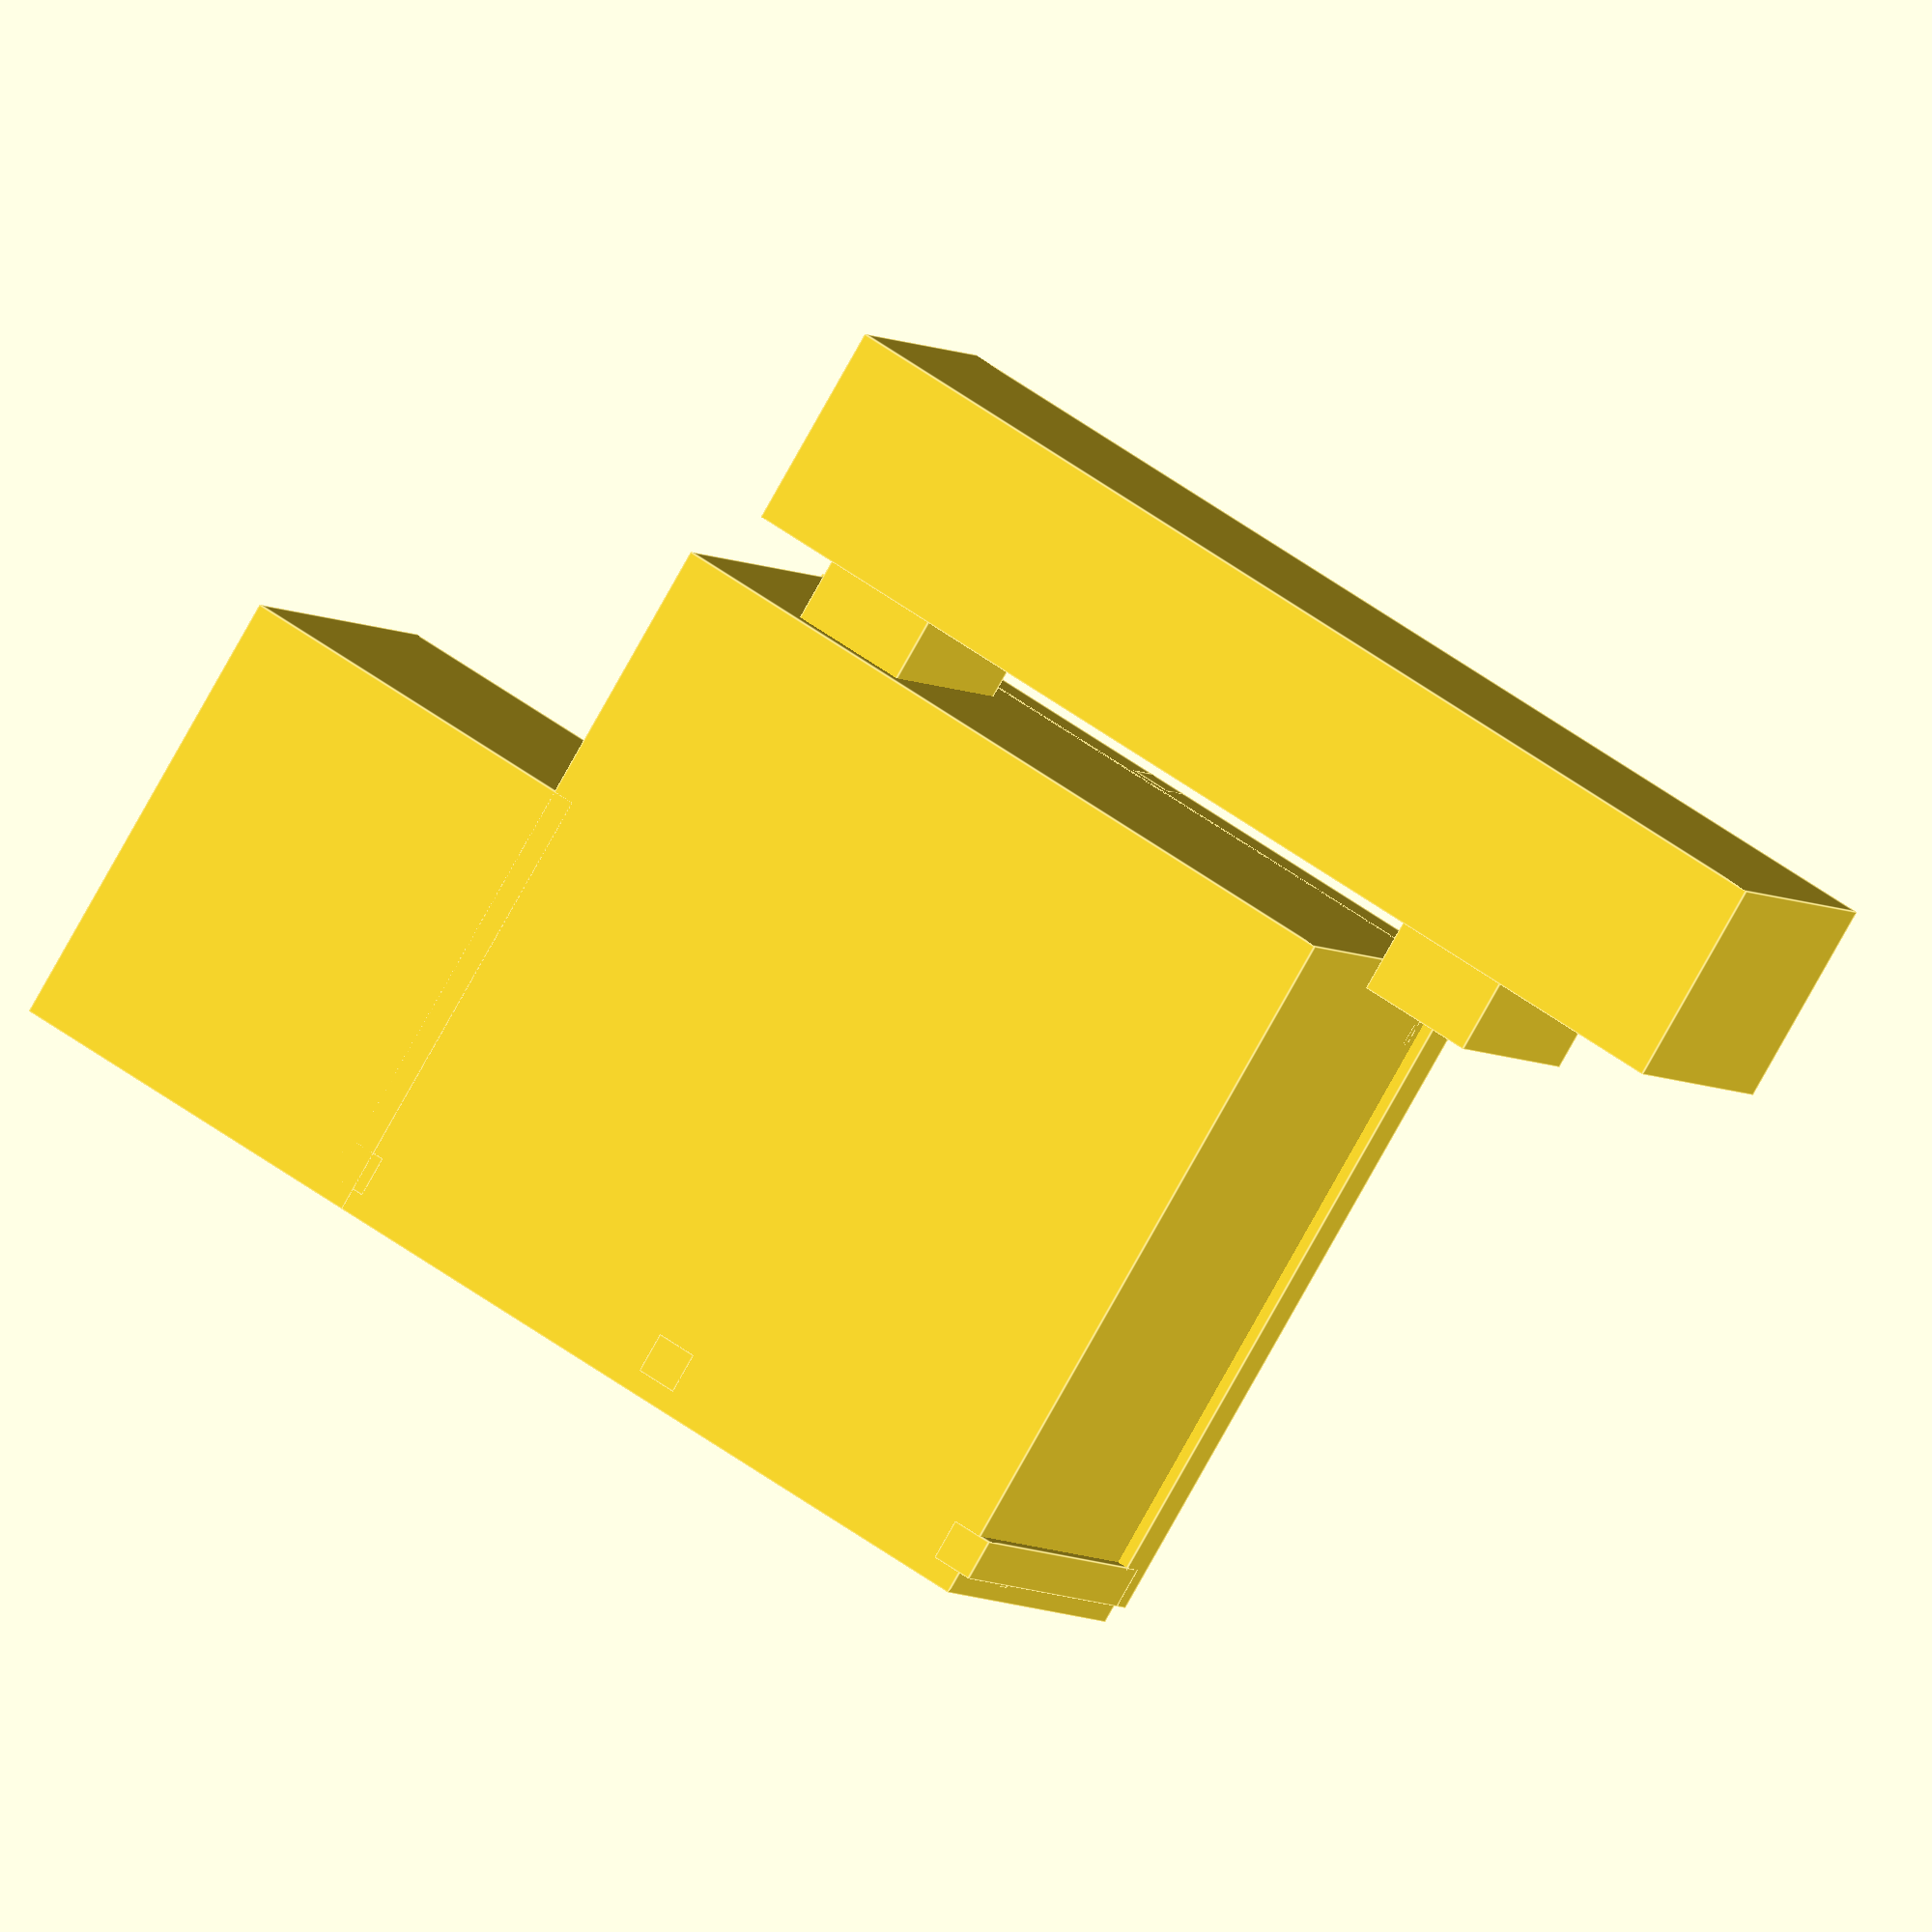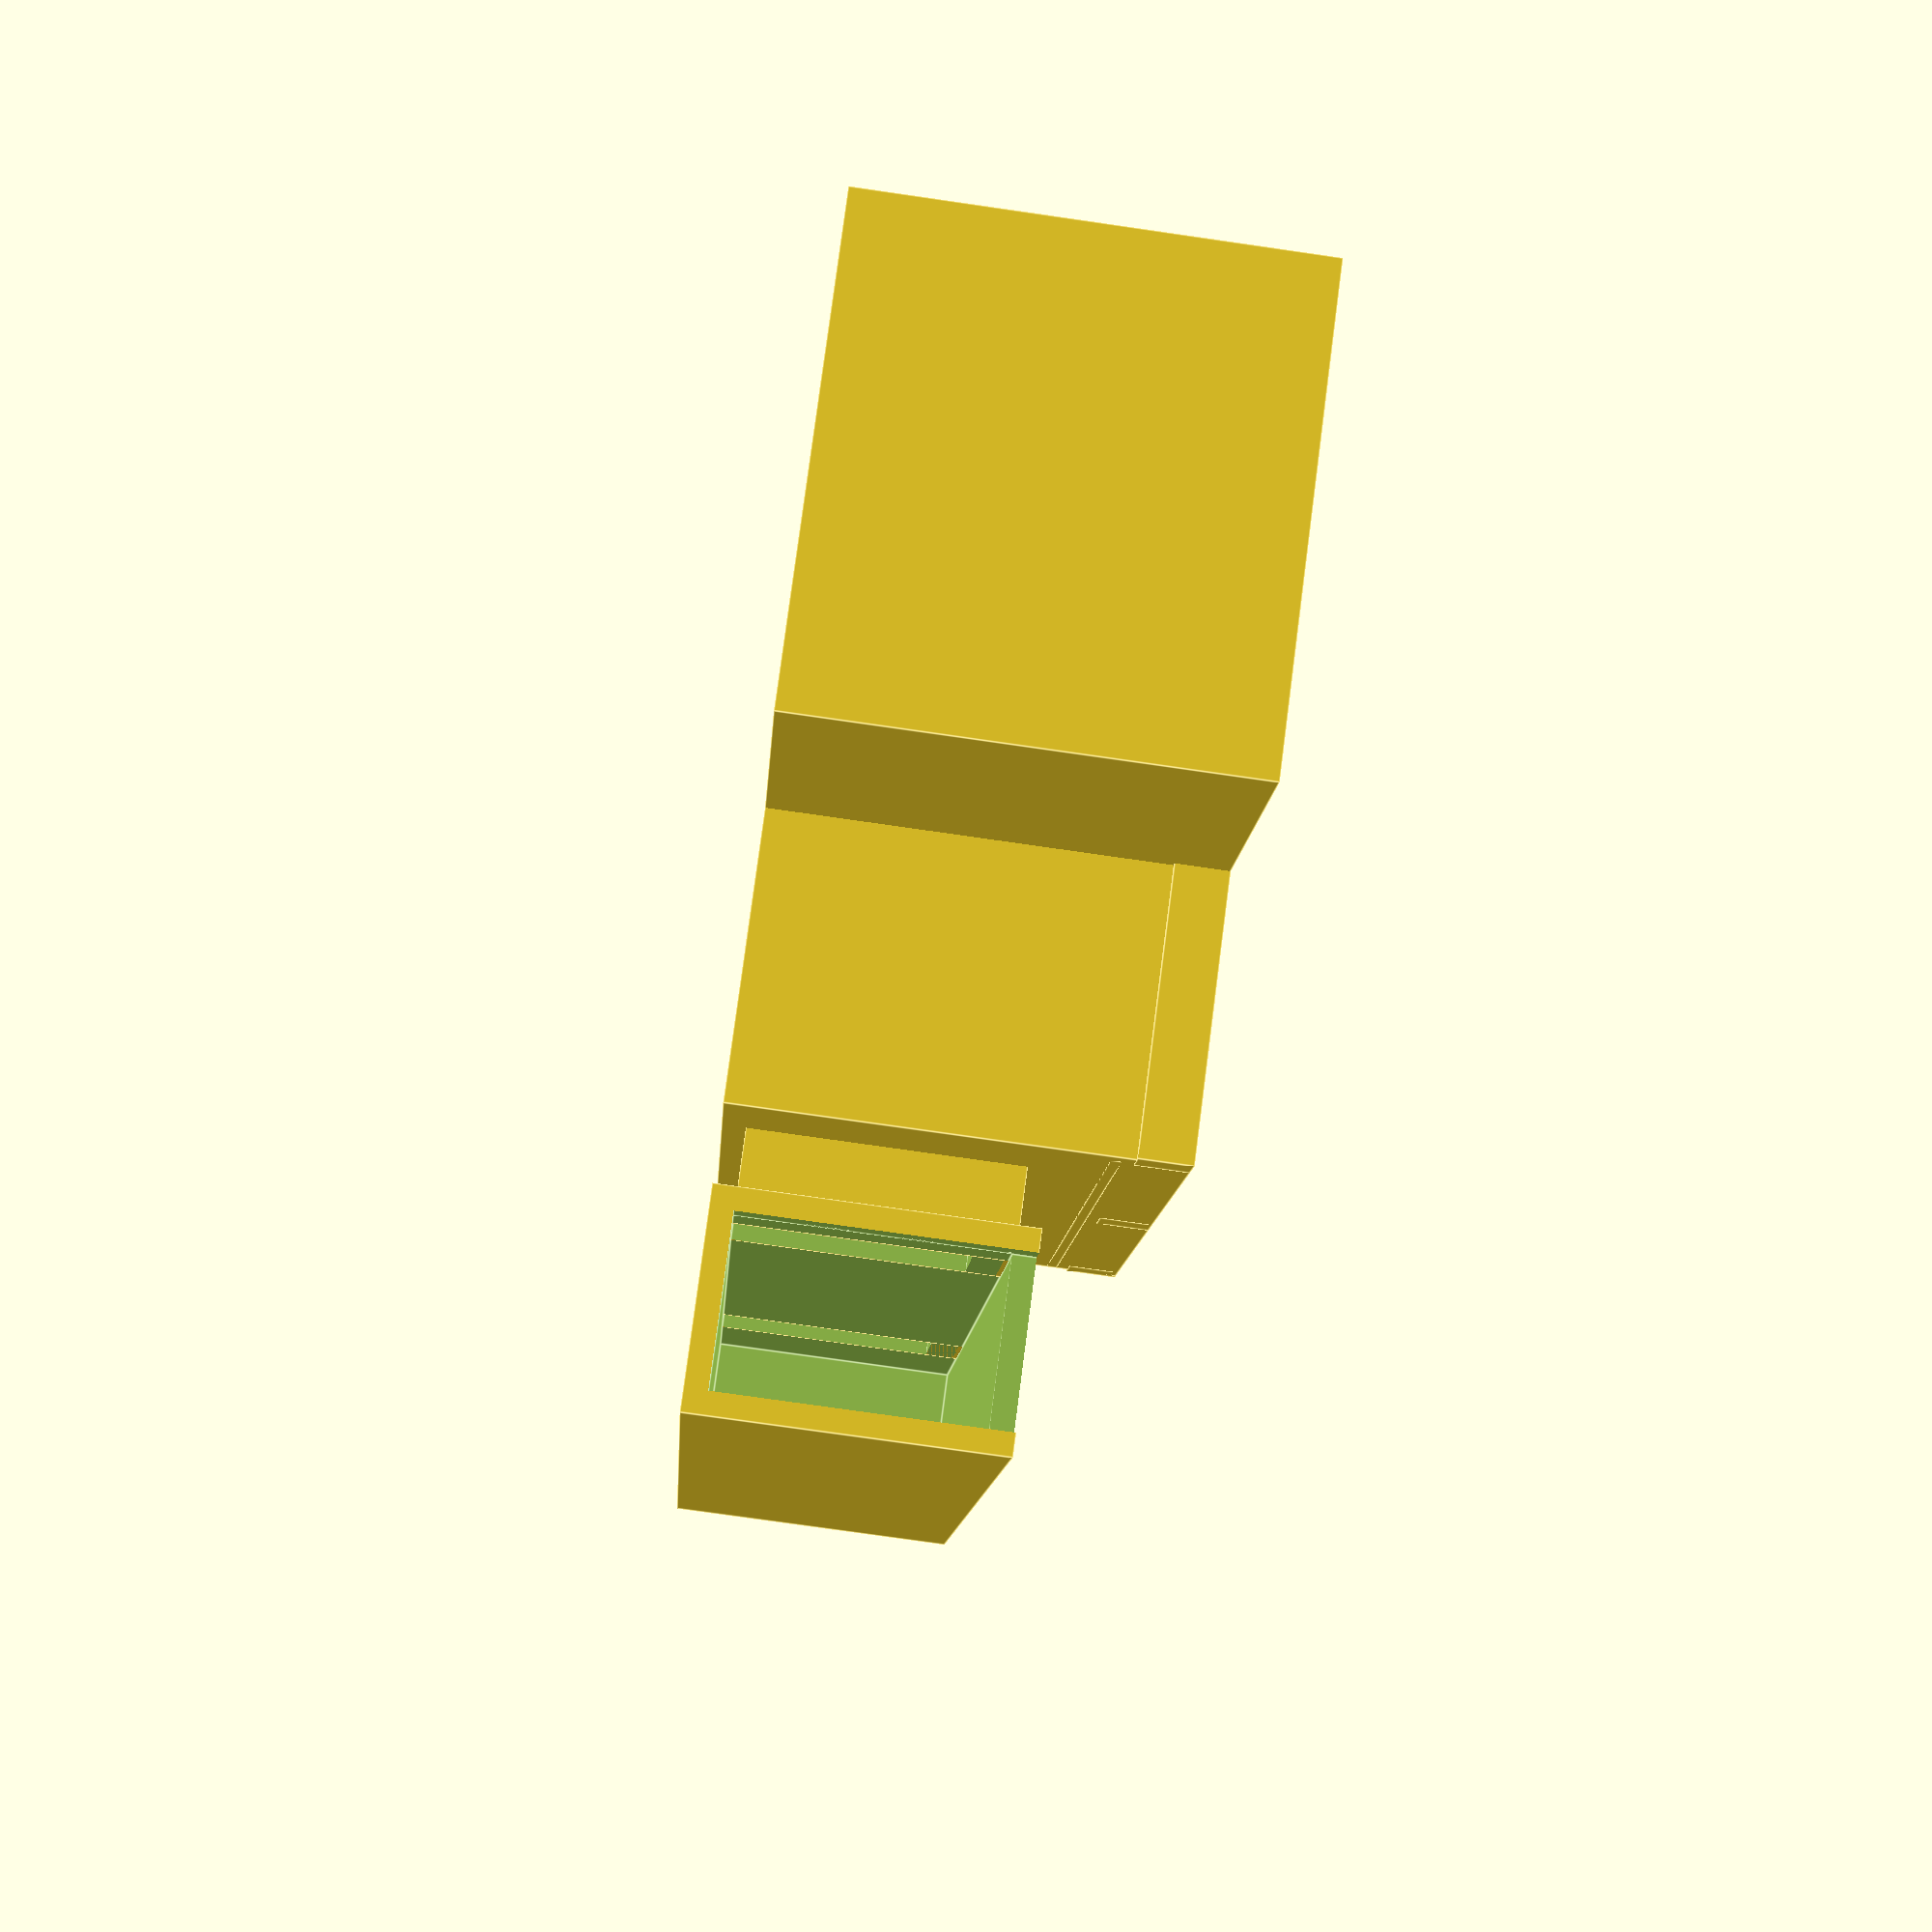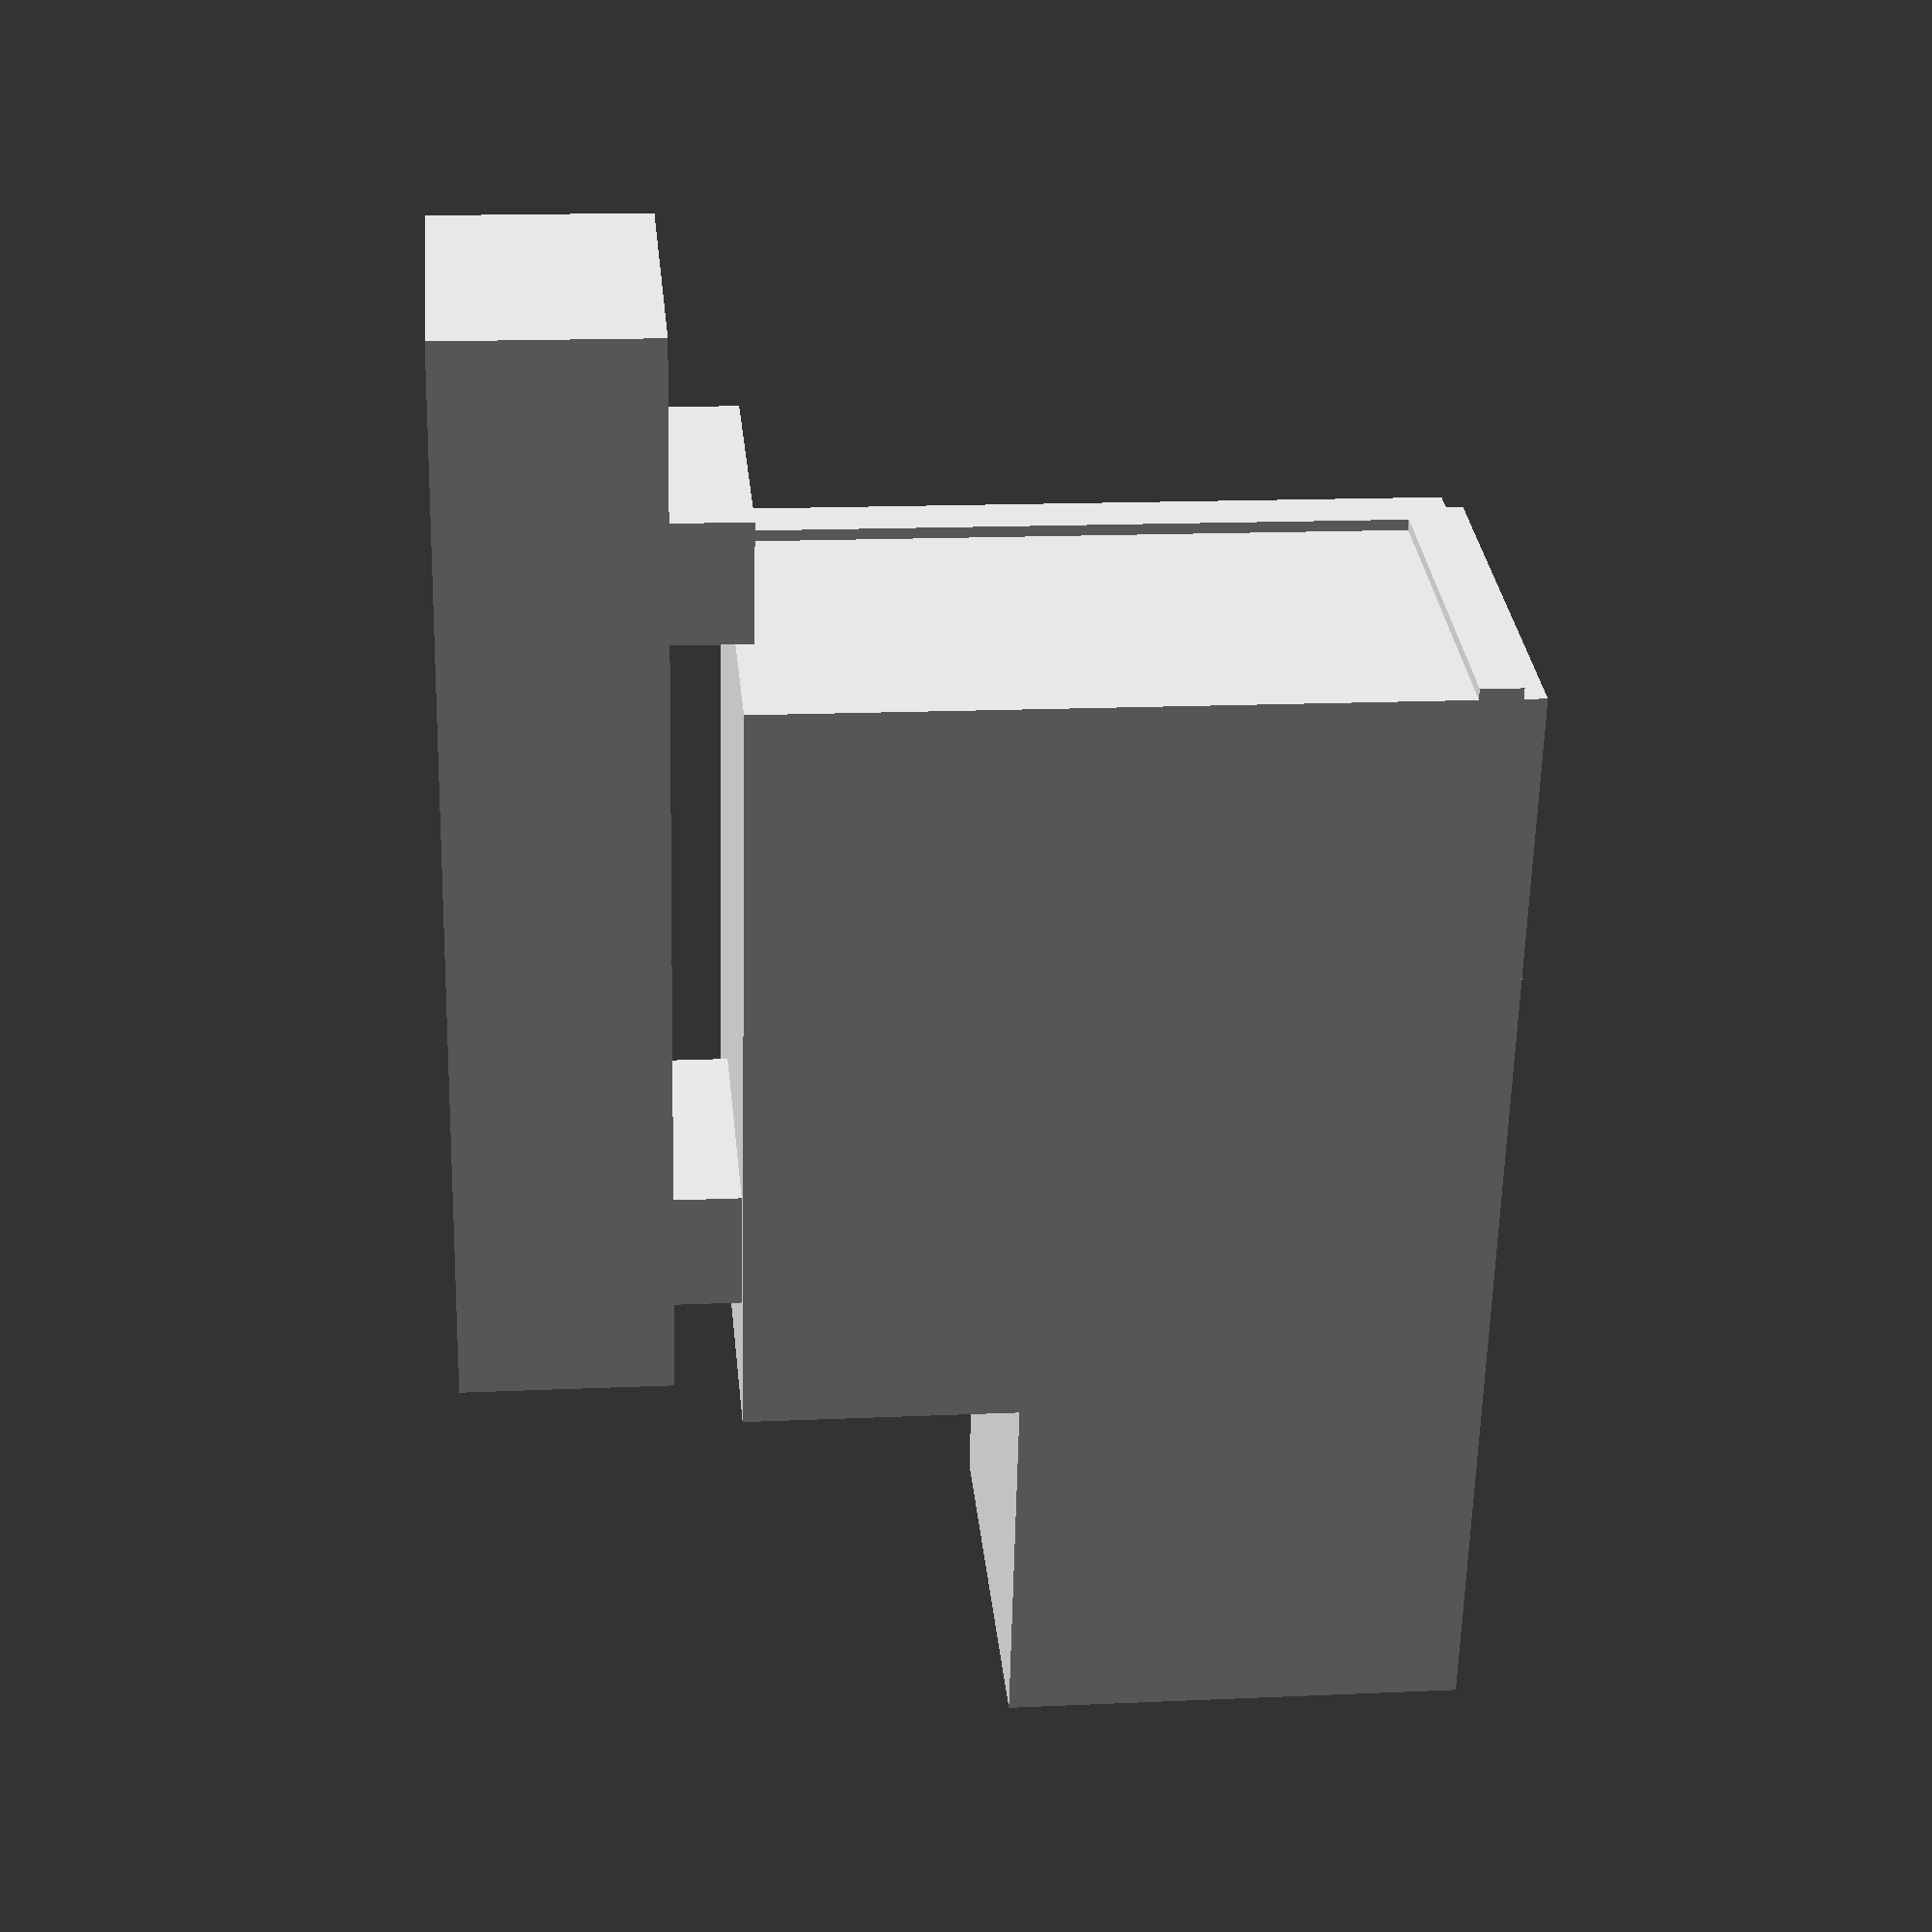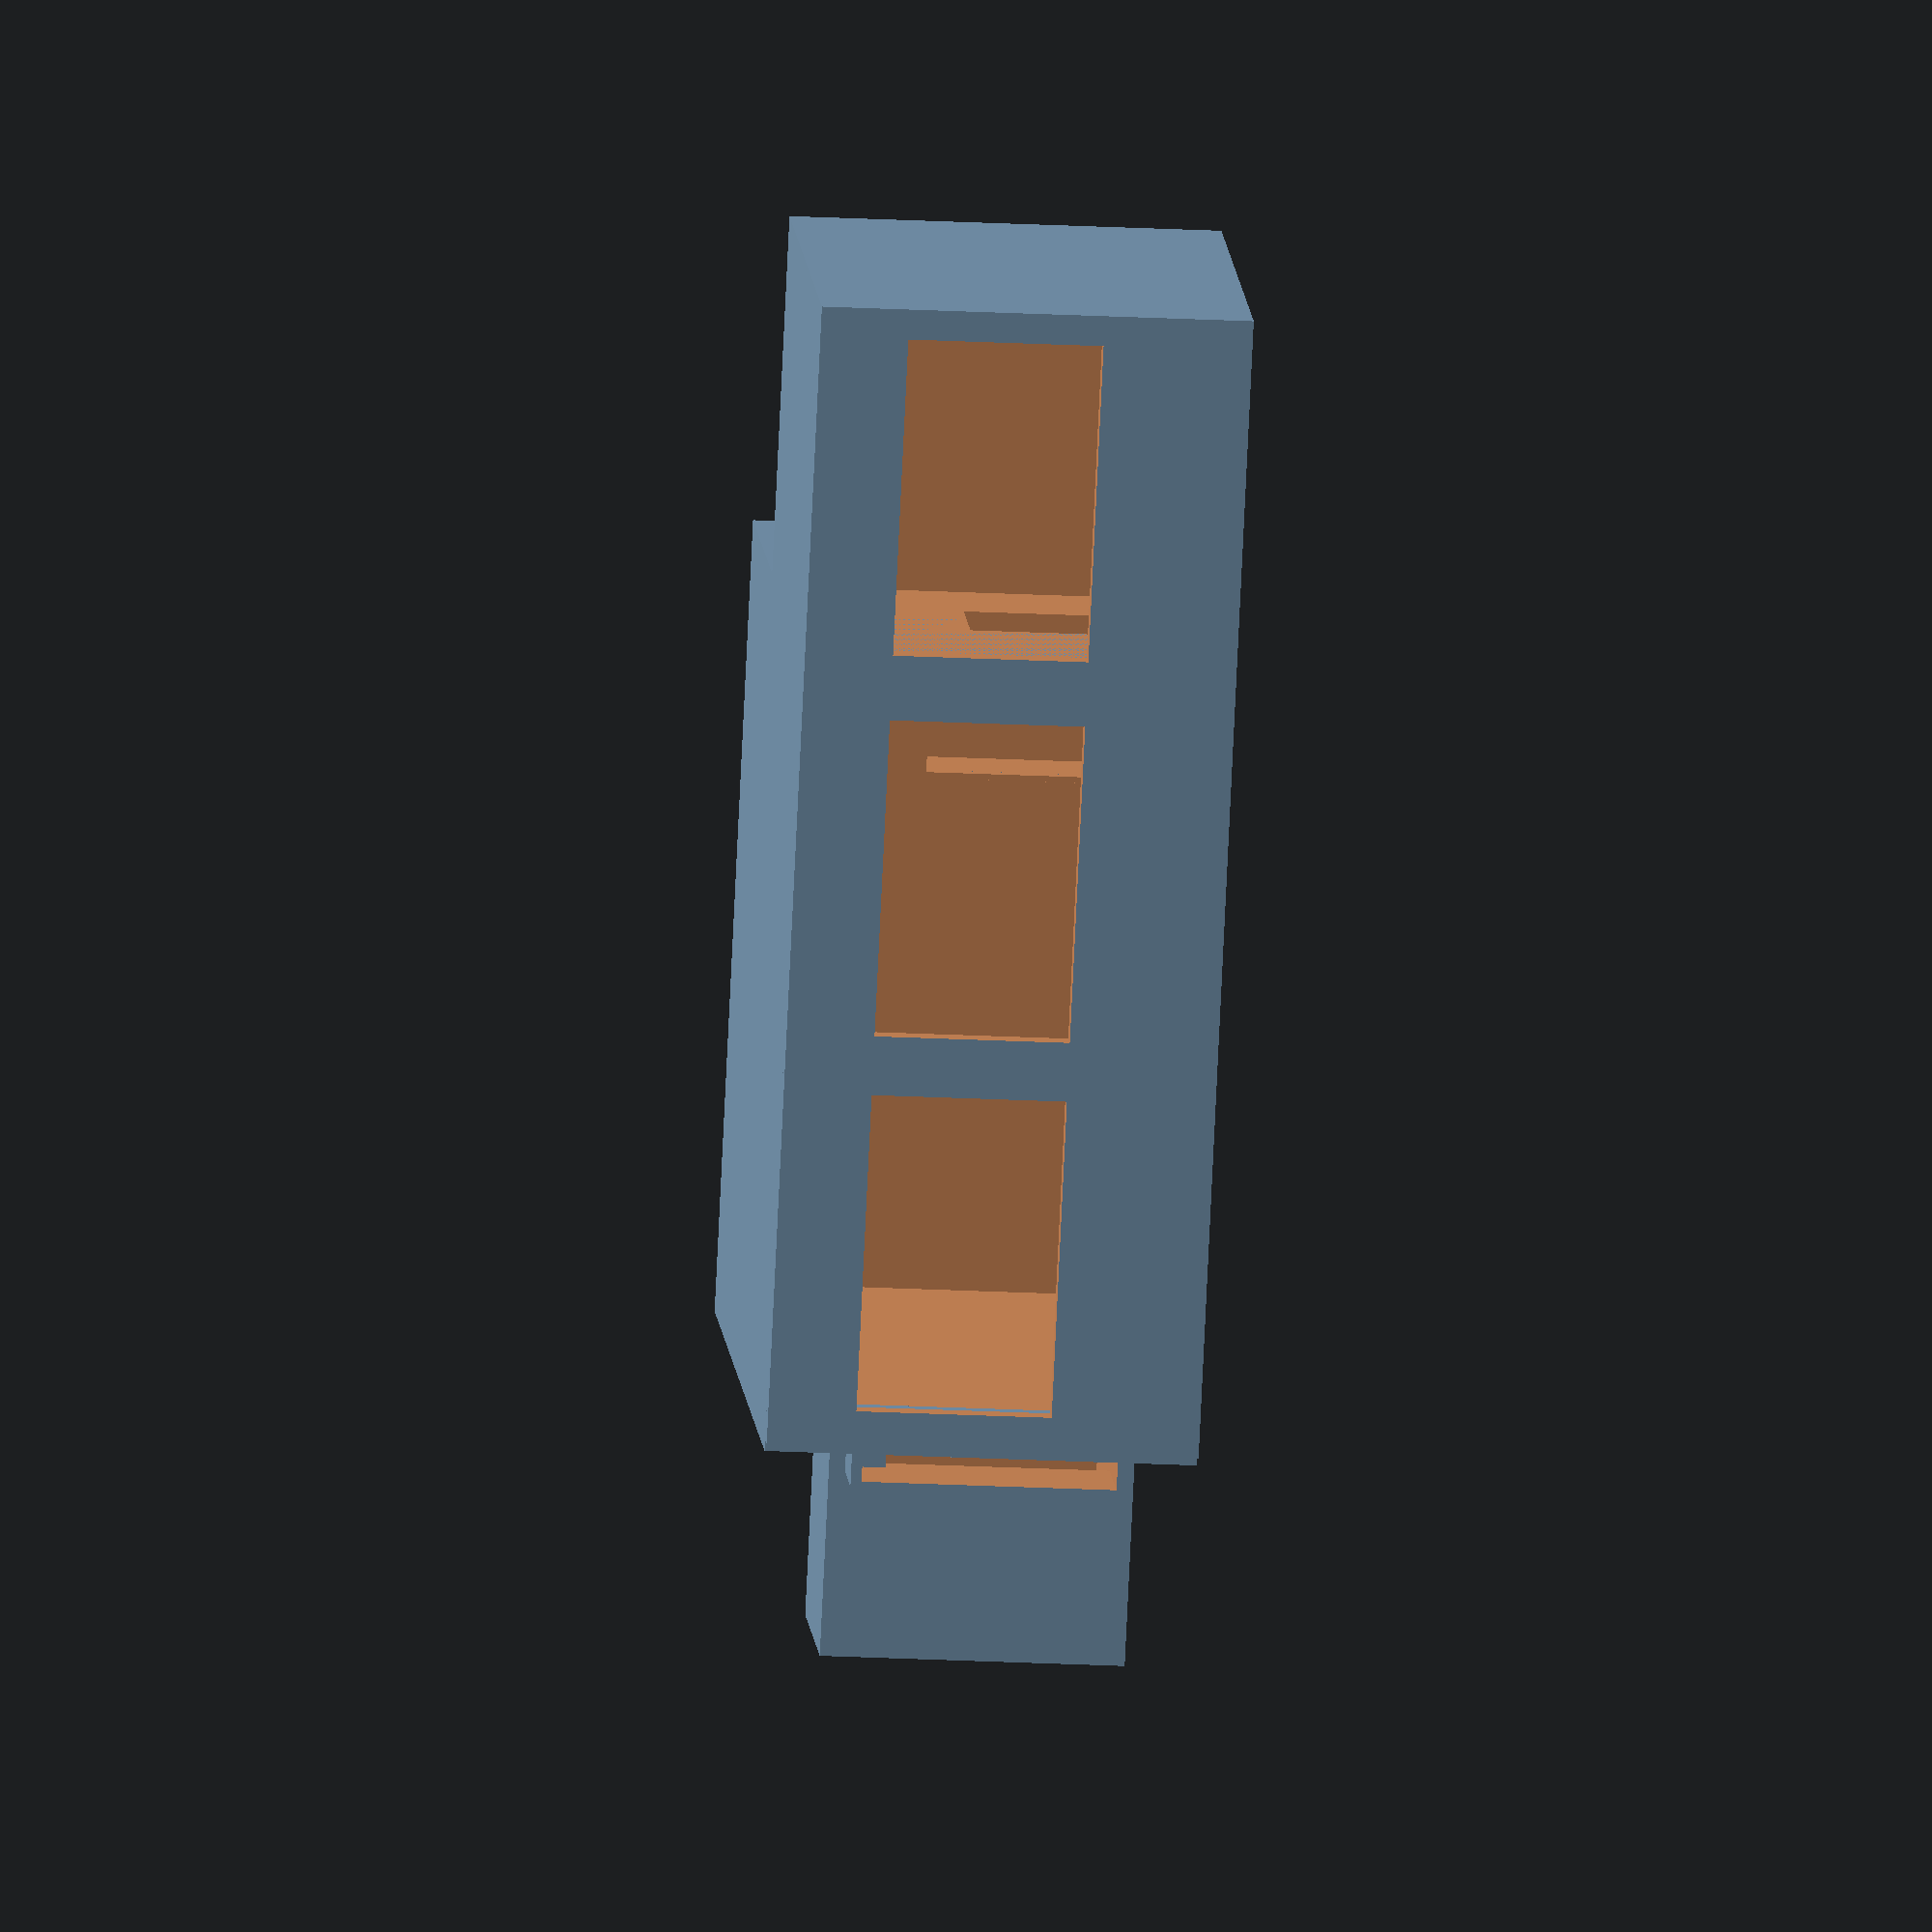
<openscad>
//$fn=100;
//include <MCAD\regular_shapes.scad>

					/////PARAMETERS\\\\\

//VISIBLE ROOMS AND OBJECTS:
ceilings = true;
doors = true;
v315 = true;
v317 = true;
v314 = false;
serverRoom = false;
hallway = true;
windowsill = true;
windows = true;

//GENERAL
wall_t = 0.21; 
ceiling_h = 3.77;
room_x_def = 6.67;
door_y = 0.9;
door_z = 2.08;

//V315
v315_x = room_x_def;
v315_y = 7.02;
v315_z = ceiling_h;
v315_dist_2_door = 0.96;

//V317
v317_x = 4.12;
v317_y = 3.42;
v317_z = ceiling_h;
v317_dist_2_door = 0.93;


//HALLWAY CONNECTION
con_x = 0.83;
con_y = 1.12;
con_z = 2.45;

//HALLWAY
hal_x = 1.74;
hal_y = 10;
hal_z = 2.60;

//V314
v314_x = room_x_def;
v314_y = 3.41;
v314_z = ceiling_h;
v314_dist_2_door_hallway = 1.52;
v314_dist_2_door_server = 0.25;

//SERVER ROOM
serv_x = room_x_def;
serv_y = 3.41;
serv_z = ceiling_h;

//BEAMS
beam_x = v315_x;
beam_y = 0.39;
beam_z = 0.484;

//WINDOWSILL
windowsill_x = beam_y+0.06;
windowsill_h = 1.11;
windowsill_z = 0.17;

//WINDOW
window_z = 1.8;
window_y = 2.96;
window_x = 0.5;
window_h = windowsill_h + windowsill_z + 0.09;

//CABLE TRACK
track_x = 0.786;
track_y = v315_y+v314_y+serv_y;
track_z = 0.1;
track_h = 3.193;

					 /////MODEL\\\\
if(v315)	v315();
if(v317)	v317();
if(v314)	v314();
if(serverRoom)	serverRoom();
if(hallway) hallway();


					/////MODULES\\\\\

module room(x,y,z){
	difference(){
    	cube([x+wall_t,y+wall_t,z+wall_t]);
			if(ceilings){
				translate([wall_t,wall_t,wall_t]) cube([x-wall_t,y-wall_t,z-wall_t]);
			}
			else{
				translate([wall_t,wall_t,wall_t]) cube([x-wall_t,y-wall_t,z+wall_t]);
			}
    	
	}
}

module connection(x,y,z){
	difference(){
    	translate([0,0,wall_t])cube([x,y,z]);
    	translate([-0.25,0.05,wall_t+0.0001])cube([x+0.5,y-0.1,z-0.1]);
	}
}

module beamCorner(){
	translate([0,0,ceiling_h-beam_z+wall_t])cube([beam_x,beam_y,beam_z]);
	translate([room_x_def-beam_y,0,0])cube([beam_y,beam_y,ceiling_h]);
}

module windowsill(y){
		translate([v315_x-beam_y,0,windowsill_h])cube([windowsill_x,y,windowsill_z]);
}

module window(y){
	translate([v315_x - wall_t/2,0,window_h])cube([window_x,y,window_z]);
}

module cableTrack(y){
	translate([0,0,track_h+track_z])cube([track_x,y,track_z]);
}

module v315(){
	difference(){
	    	room(v315_x,v315_y,v315_z);
			if(doors){
				//DOOR 2 HALLWAY
				translate([-wall_t/2,v315_y+wall_t/2-con_y-v315_dist_2_door,wall_t])cube([wall_t*2,door_y,door_z]);
				//DOOR 2 V317
				translate([v315_x-v317_x+v317_dist_2_door+wall_t,v315_y-wall_t/2,wall_t])cube([door_y,wall_t*2,door_z]);
			}

			if(windows){
				translate([0,v315_y/2+beam_y/2+0.14,0])window(window_y);
				translate([0,beam_y/2+0.14,0])window(window_y);
			}
	}
	cableTrack(v315_y);

	translate([0,-wall_t/2,0])beamCorner();
	translate([0,v315_y/2-beam_y/2,0]) beamCorner();
	translate([0,v315_y-wall_t/2,0])beamCorner();

	if(windowsill){
   		windowsill(v315_y);
	}
}

module v317(){
	difference(){
	   translate([v315_x-v317_x,v315_y,0])room(v317_x,v317_y,v317_z);
		if(doors){
			//DOOR 2 V315
			translate([v315_x-v317_x+v317_dist_2_door+wall_t,v315_y-wall_t/2,wall_t])cube([door_y,wall_t*2,door_z]);
		}

		if(windows){
			translate([0,v315_y+beam_y,0])window(window_y);
		}
	}
	if(windowsill){
		translate([0,v315_y,0])windowsill(v317_y);
	}

	
}

module v314(){
	difference(){
	   translate([0,-v315_y+v314_y+wall_t,0])room(v314_x,v314_y,v314_z);
		if(doors){
			//DOOR 2 HALLWAY
			translate([-wall_t/2,-v314_y+v314_dist_2_door_hallway+wall_t*1.5,wall_t+0.0001])cube([wall_t*2,door_y,door_z]);
			//DOOR 2 SERVER ROOM
			translate([v314_dist_2_door_server+wall_t,-v314_y-wall_t/2,wall_t])cube([door_y,wall_t*2,door_z]);
		}

		if(windows){
			translate([0,-v314_y+beam_y,0])window(window_y-0.1);
		}
	}

	translate([0,-v314_y,0])cableTrack(v314_y);
	
	translate([0,-wall_t/2,0])beamCorner();
	translate([0,-v314_y-wall_t/2,0])beamCorner();
	
	if(windowsill){
		translate([0,-v314_y,0])windowsill(v314_y);
	}
}

module serverRoom(){
	difference(){
	translate([0,-(v315_y+v314_y)+serv_y+wall_t,0])room(serv_x,serv_y,serv_z);
		if(doors){
			//DOOR 2 V314
			translate([v314_dist_2_door_server+wall_t,-v314_y-wall_t/2,wall_t])cube([door_y,wall_t*2,door_z]);
		}

		if(windows){
			translate([0,-v314_y-serv_y+beam_y,0])window(window_y-0.1);
		}
	}
	translate([0,-v314_y-serv_y,0])cableTrack(v314_y);

	translate([0,-v314_y-wall_t/2,0])beamCorner();
	translate([0,-v314_y*2,0])beamCorner();

	if(windowsill){
		translate([0,-v314_y-serv_y,0])windowsill(v314_y);
	}
}

module hallway(){
	difference(){
		translate([-(hal_x+con_x),-v314_y,0])room(hal_x,hal_y,hal_z);
		translate([-(hal_x+con_x)+wall_t,v315_y-wall_t*2.5,wall_t])cube([hal_x-wall_t,wall_t*2,hal_z+wall_t]);

		if(doors){
			//DOOR V315
			translate([-con_x-wall_t/2,v315_y-con_y-v315_dist_2_door,wall_t+0.0001])cube([wall_t*2,con_y,door_z]);

			//DOOR V314
			translate([-con_x-wall_t/2,-v314_y+wall_t+v314_dist_2_door_hallway,wall_t+0.0001])cube([wall_t*2,con_y,door_z]);
		}
	}

	//HALLWAY CONNECTIONS
	//HALLWAY CONNECTION V315
	translate([-con_x,v315_y-con_y-v315_dist_2_door,0])connection(con_x+0.1,con_y,con_z);

	//HALLWAY CONNECTION V314
	translate([-con_x,-v314_y+wall_t+v314_dist_2_door_hallway,0])connection(con_x+0.1,con_y,con_z);
}






</openscad>
<views>
elev=184.2 azim=238.3 roll=338.7 proj=o view=edges
elev=76.0 azim=205.1 roll=261.8 proj=p view=edges
elev=330.3 azim=178.6 roll=174.6 proj=p view=solid
elev=203.7 azim=214.7 roll=94.8 proj=o view=solid
</views>
